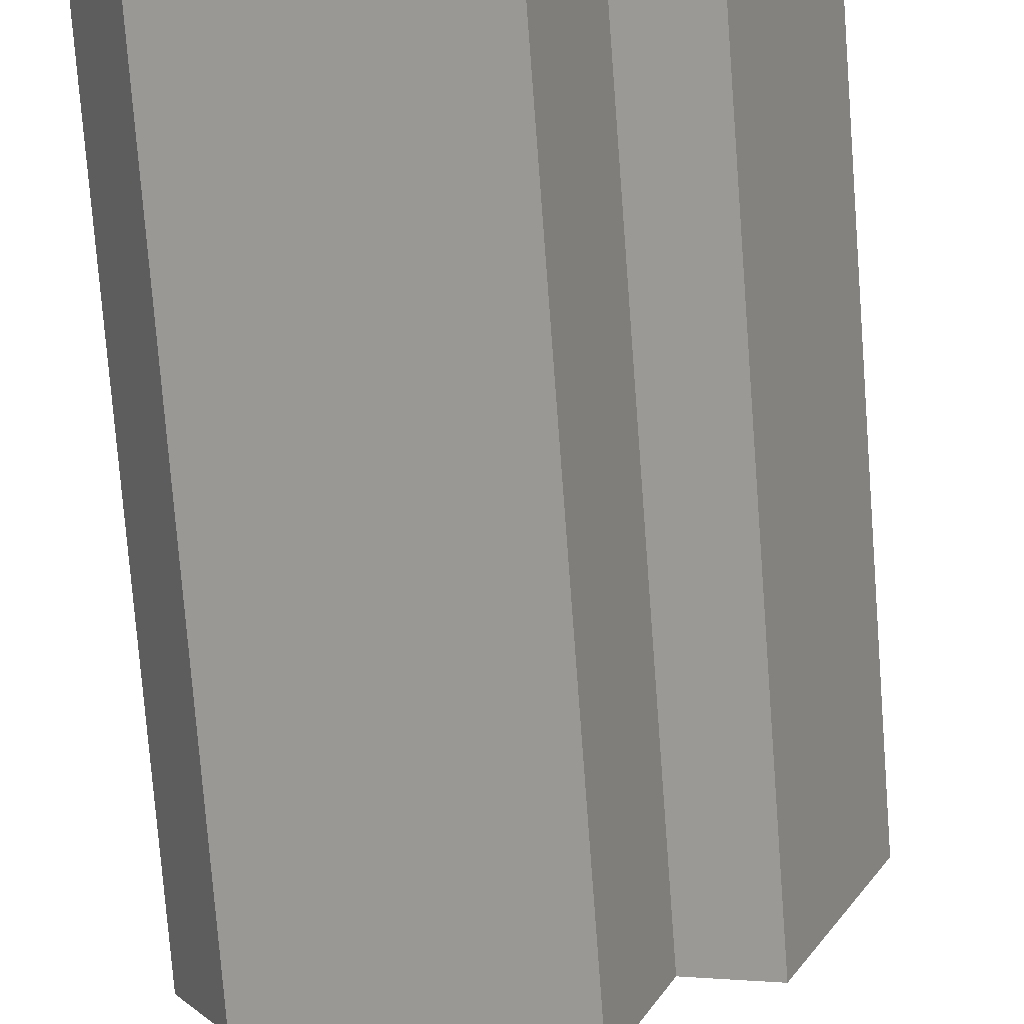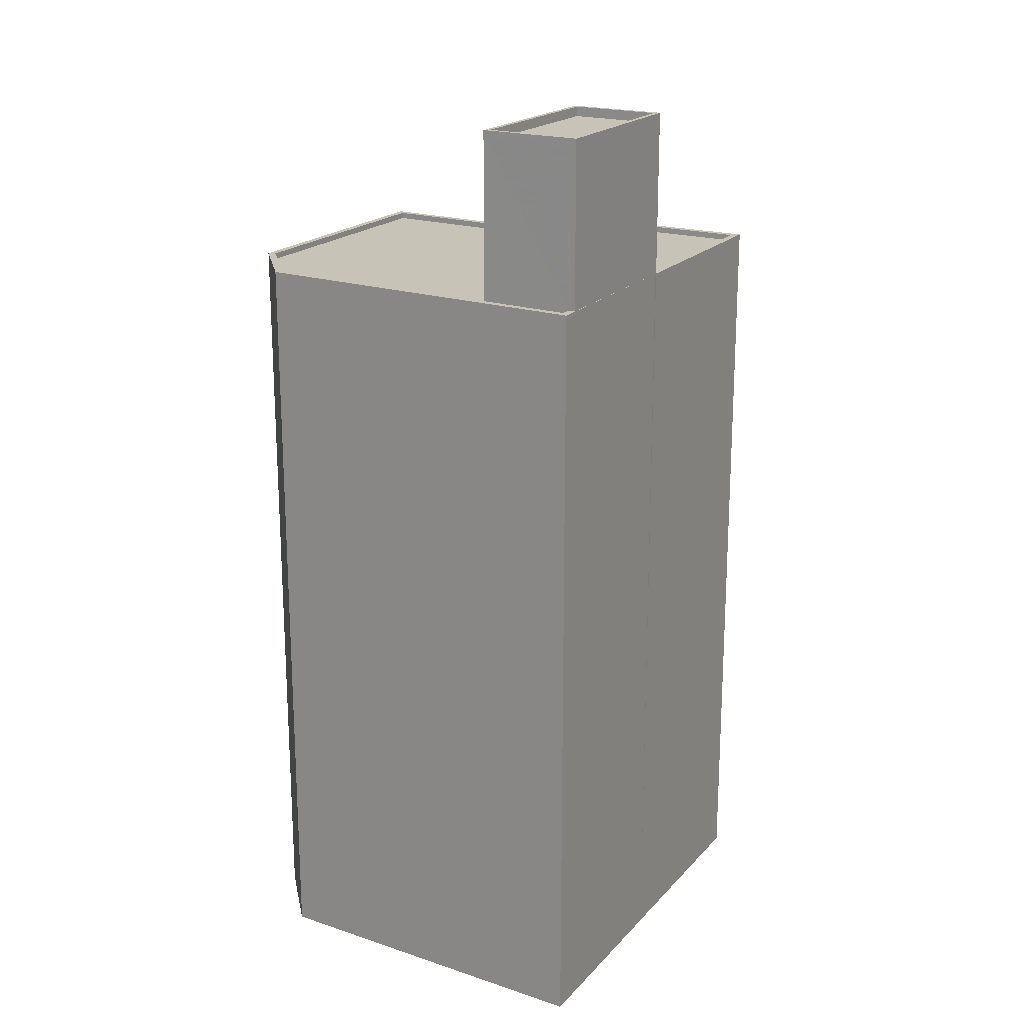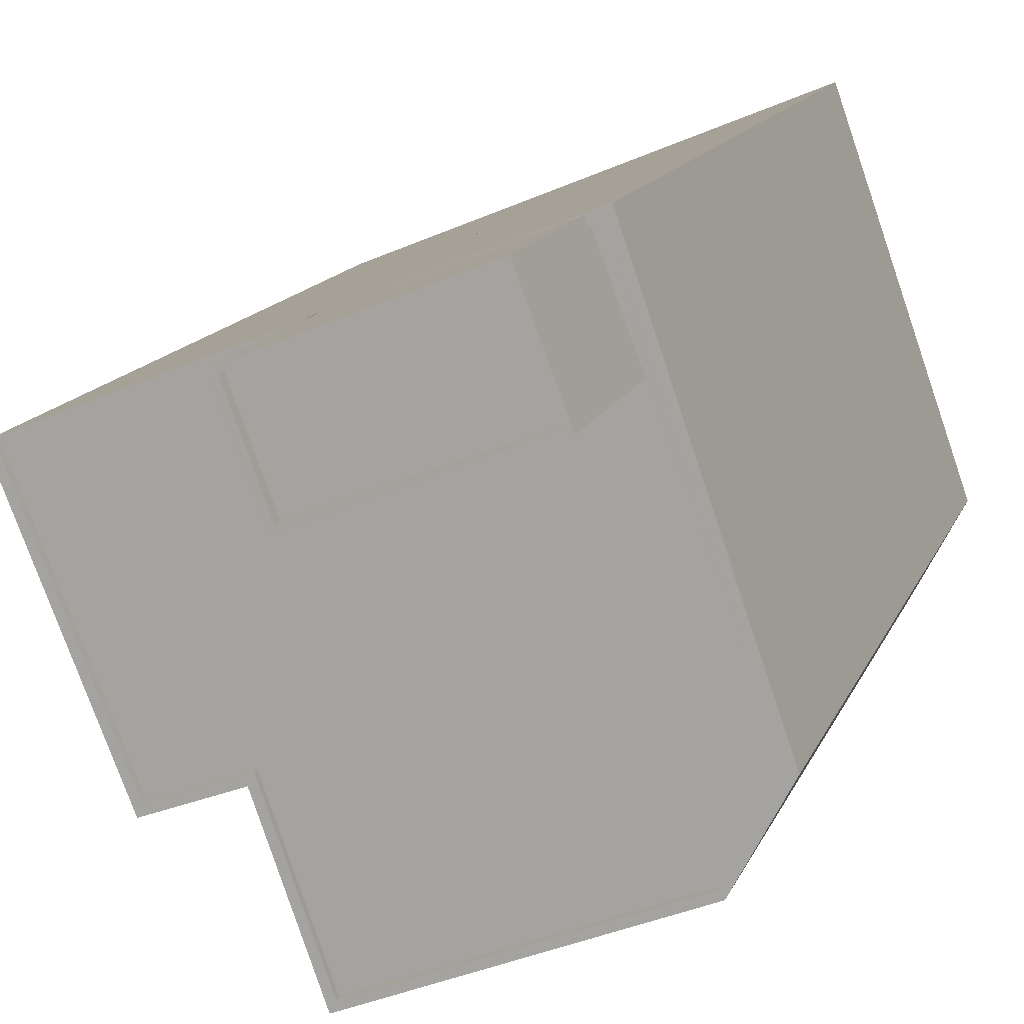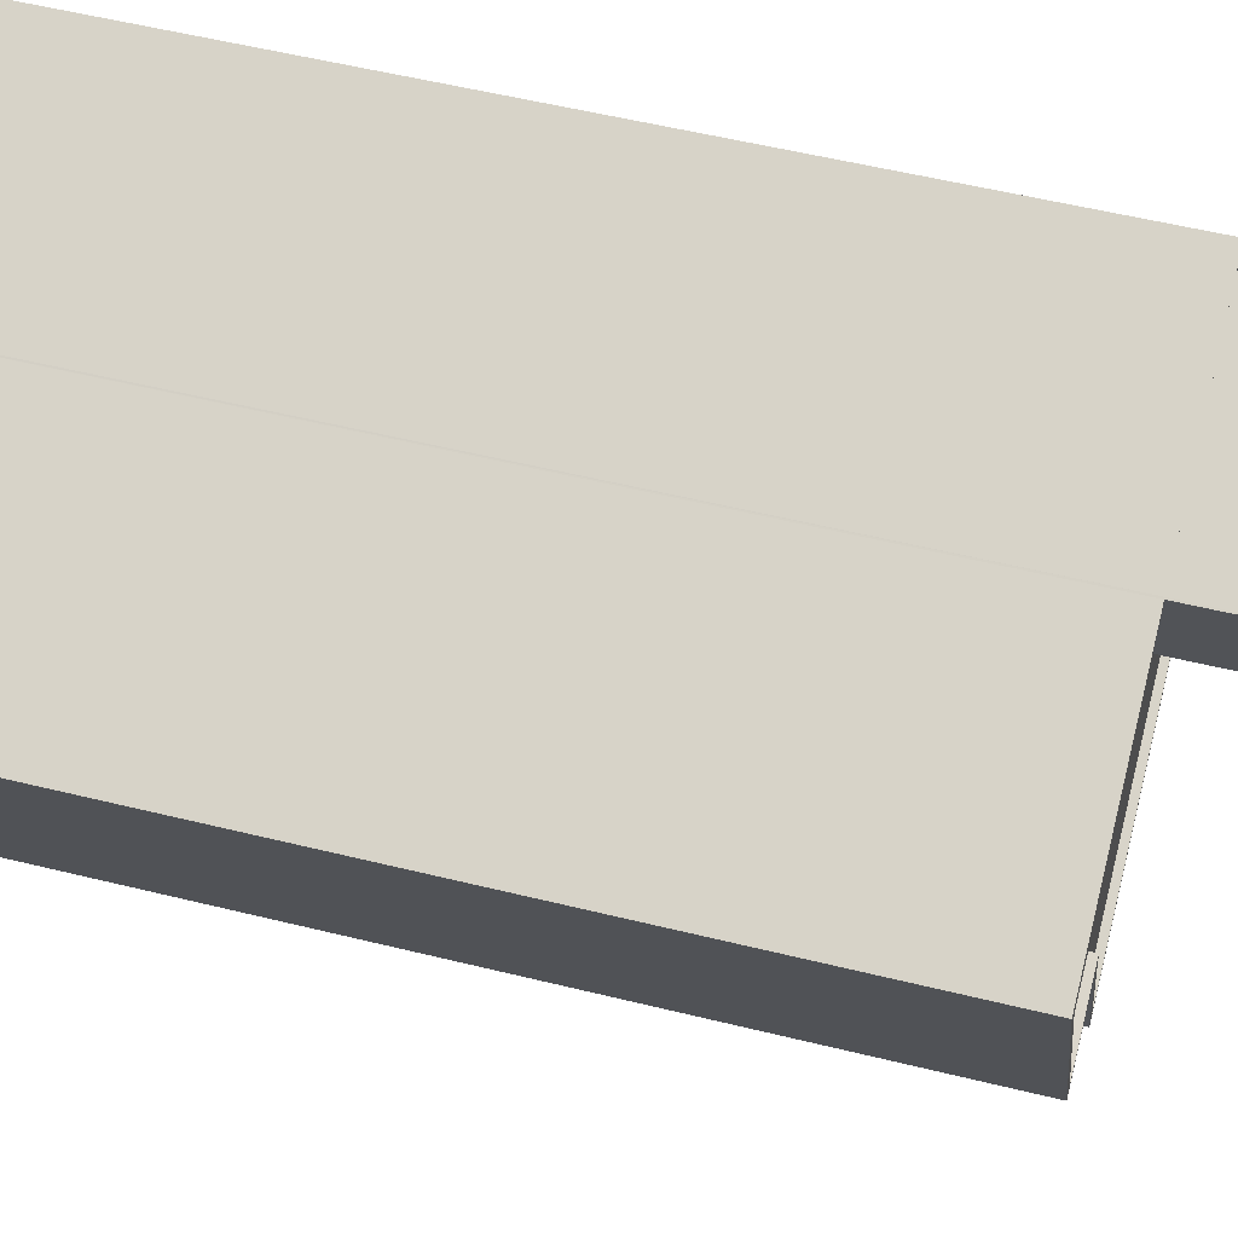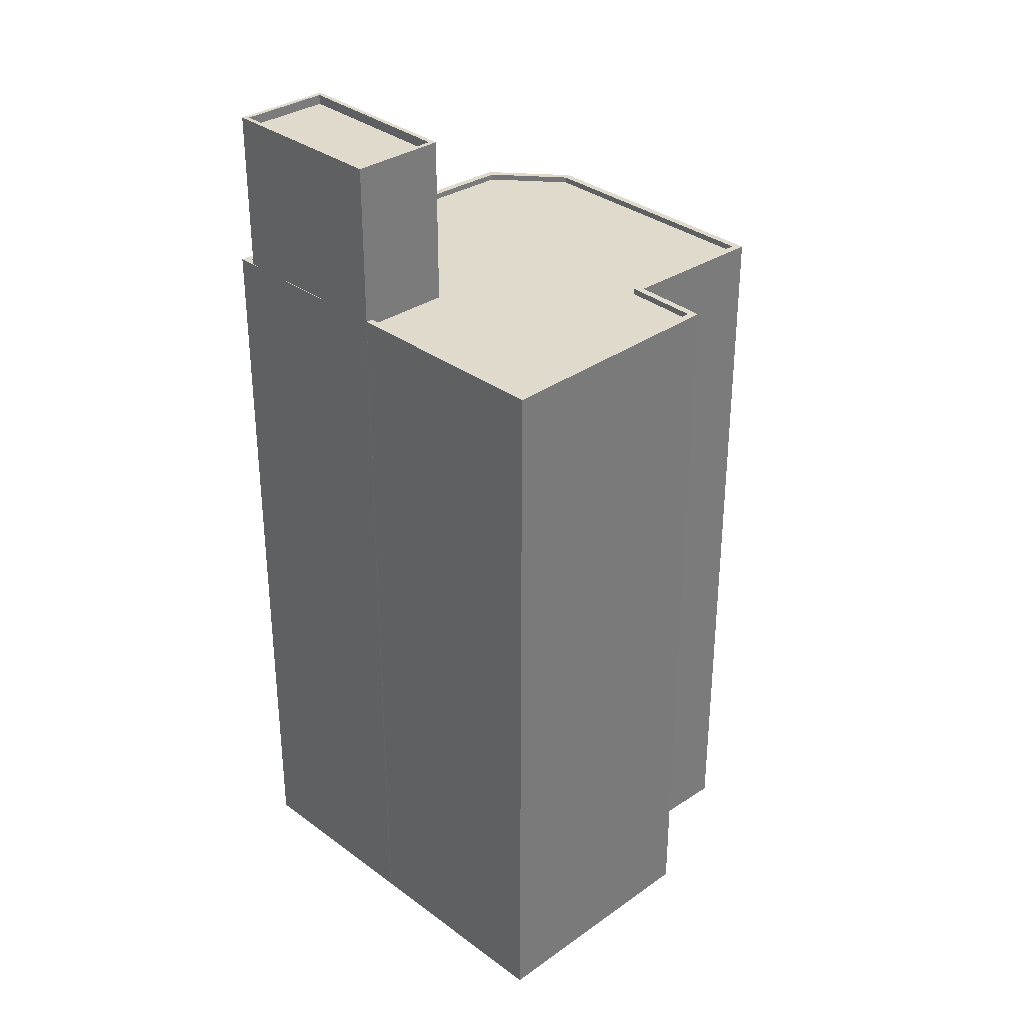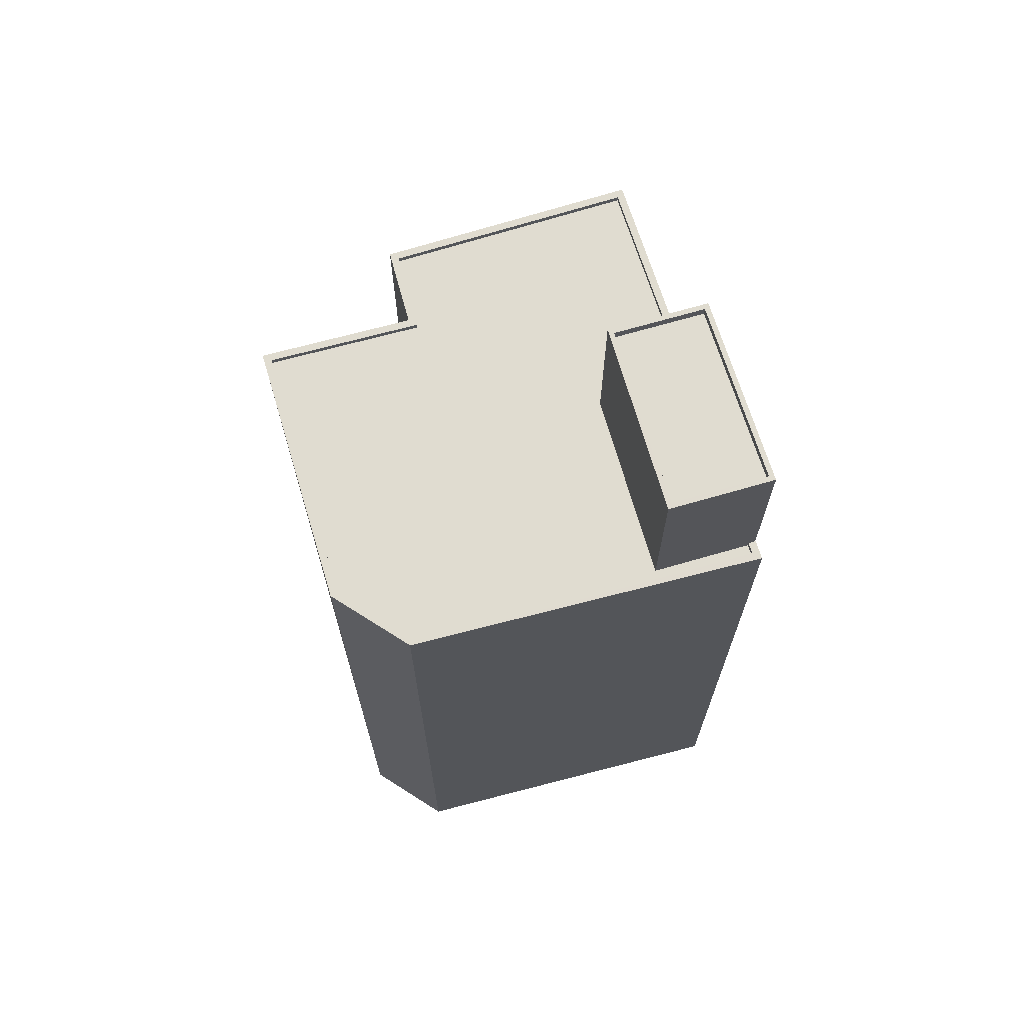
<metadata>
{"format":"obj","ext":"obj","renderer":"f3d","projection":"perspective","resolution":1024,"background":"white","views":[{"elev":-76.8,"azim":-175.6,"up":"+Y"},{"elev":19.8,"azim":140.9,"up":"+Z"},{"elev":12.6,"azim":14.9,"up":"+Y"},{"elev":52.6,"azim":-75.0,"up":"+Y"},{"elev":33.0,"azim":-112.5,"up":"+Z"},{"elev":69.7,"azim":94.5,"up":"+Z"}]}
</metadata>
<code>
v -5542 -3.441e+04 4.789
v -5535 -3.441e+04 4.783
v -5538 -3.442e+04 4.782
v -5523 -3.442e+04 4.78
v -5533 -3.442e+04 4.779
v -5521 -3.441e+04 4.782
v -5534 -3.44e+04 4.79
v -5534 -3.44e+04 4.79
v -5534 -3.44e+04 4.79
v -5526 -3.44e+04 4.791
v -5525 -3.44e+04 36.19
v -5526 -3.44e+04 36.19
v -5527 -3.44e+04 36.19
v -5522 -3.441e+04 36.18
v -5542 -3.441e+04 36.19
v -5538 -3.442e+04 36.19
v -5535 -3.441e+04 36.19
v -5534 -3.44e+04 36.19
v -5532 -3.441e+04 36.19
v -5523 -3.442e+04 36.18
v -5533 -3.442e+04 36.18
v -5533 -3.442e+04 36.43
v -5523 -3.442e+04 36.43
v -5533 -3.442e+04 36.43
v -5521 -3.441e+04 36.43
v -5522 -3.441e+04 36.43
v -5538 -3.442e+04 36.44
v -5538 -3.442e+04 36.43
v -5535 -3.441e+04 36.44
v -5542 -3.441e+04 36.44
v -5542 -3.441e+04 36.44
v -5526 -3.44e+04 36.44
v -5526 -3.44e+04 36.44
v -5527 -3.44e+04 36.44
v -5534 -3.44e+04 36.44
v -5534 -3.44e+04 36.44
v -5534 -3.44e+04 36.44
v -5527 -3.44e+04 36.44
v -5523 -3.442e+04 36.43
v -5535 -3.441e+04 36.44
v -5525 -3.44e+04 43.25
v -5527 -3.44e+04 43.25
v -5527 -3.44e+04 43.25
v -5526 -3.44e+04 43.25
v -5534 -3.44e+04 43.25
v -5532 -3.441e+04 43.25
v -5532 -3.441e+04 43.25
v -5534 -3.44e+04 43.25
v -5526 -3.44e+04 42.85
v -5527 -3.44e+04 42.85
v -5534 -3.44e+04 42.85
v -5532 -3.441e+04 42.85
f 1 2 3
f 2 4 5
f 2 6 4
f 7 8 9
f 2 1 9
f 8 10 6
f 2 8 6
f 9 8 2
f 11 12 13
f 12 11 14
f 15 16 17
f 18 15 19
f 19 20 14
f 17 21 20
f 19 14 11
f 15 17 19
f 19 17 20
f 22 23 24
f 23 25 26
f 27 28 29
f 29 22 24
f 30 28 31
f 25 32 33
f 34 32 35
f 30 31 36
f 36 31 37
f 38 33 34
f 26 25 33
f 39 23 26
f 27 29 40
f 31 28 27
f 23 39 24
f 29 24 40
f 33 32 34
f 41 42 43
f 41 43 44
f 45 46 47
f 45 43 42
f 48 45 47
f 43 45 48
f 49 50 51
f 52 49 51
f 44 46 41
f 44 47 46
f 24 21 17
f 40 24 17
f 27 17 16
f 27 40 17
f 27 16 15
f 31 27 15
f 38 12 33
f 38 13 12
f 18 31 15
f 18 37 31
f 26 33 12
f 14 26 12
f 39 14 20
f 39 26 14
f 24 20 21
f 24 39 20
f 28 3 2
f 29 28 2
f 28 1 3
f 28 30 1
f 9 1 30
f 36 9 30
f 22 2 5
f 22 29 2
f 35 32 10
f 8 35 10
f 10 25 6
f 10 32 25
f 23 4 6
f 25 23 6
f 22 5 4
f 23 22 4
f 42 35 45
f 45 35 7
f 42 34 35
f 7 35 8
f 18 19 37
f 9 36 7
f 19 46 37
f 7 36 45
f 37 46 45
f 36 37 45
f 11 38 41
f 41 38 42
f 11 13 38
f 42 38 34
f 46 11 41
f 46 19 11
f 47 52 51
f 48 47 51
f 48 51 50
f 43 48 50
f 44 50 49
f 44 43 50
f 47 49 52
f 47 44 49

</code>
